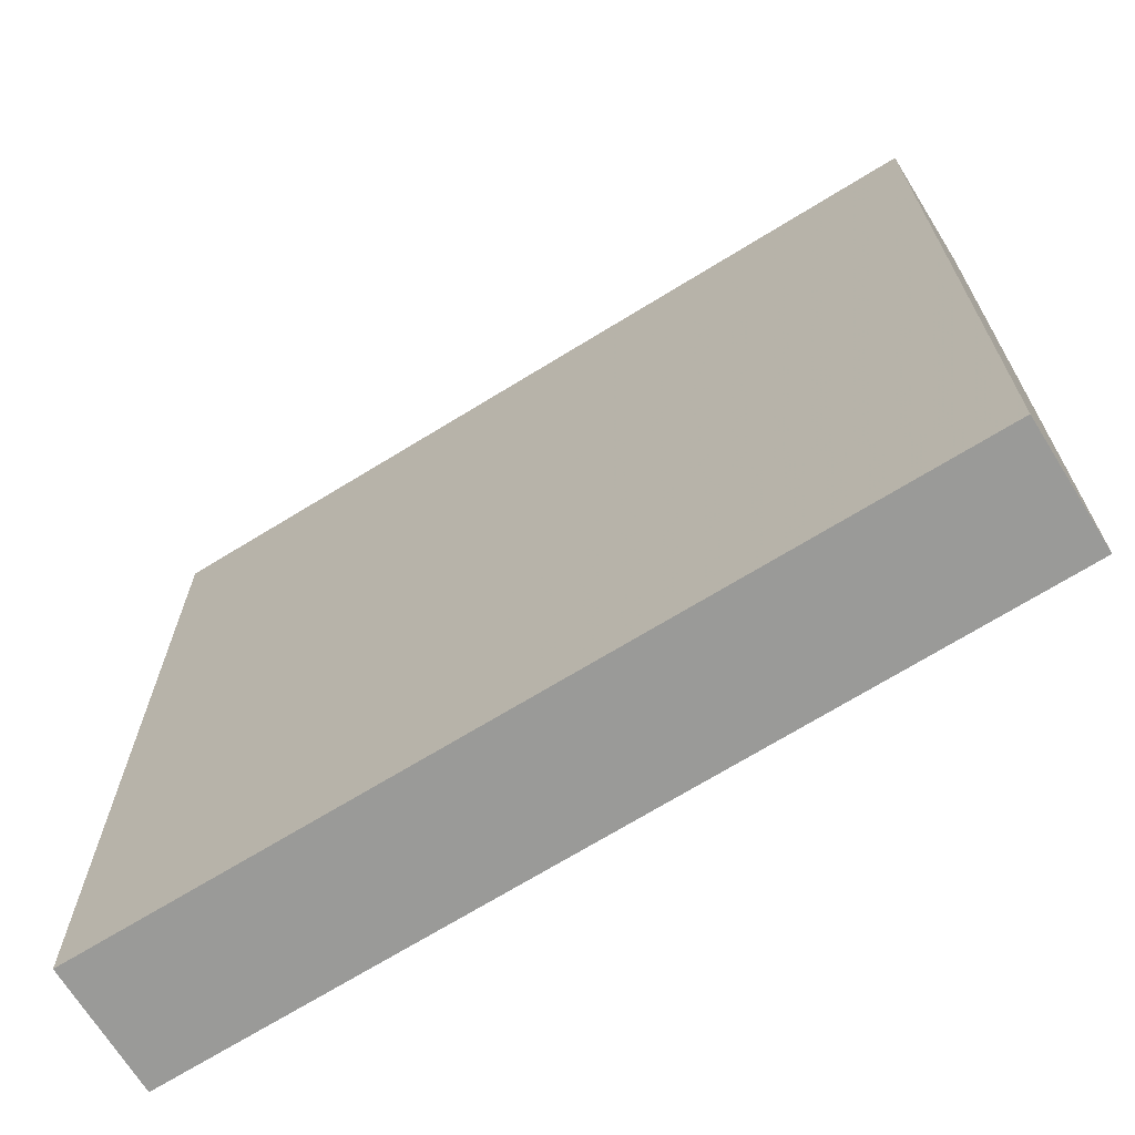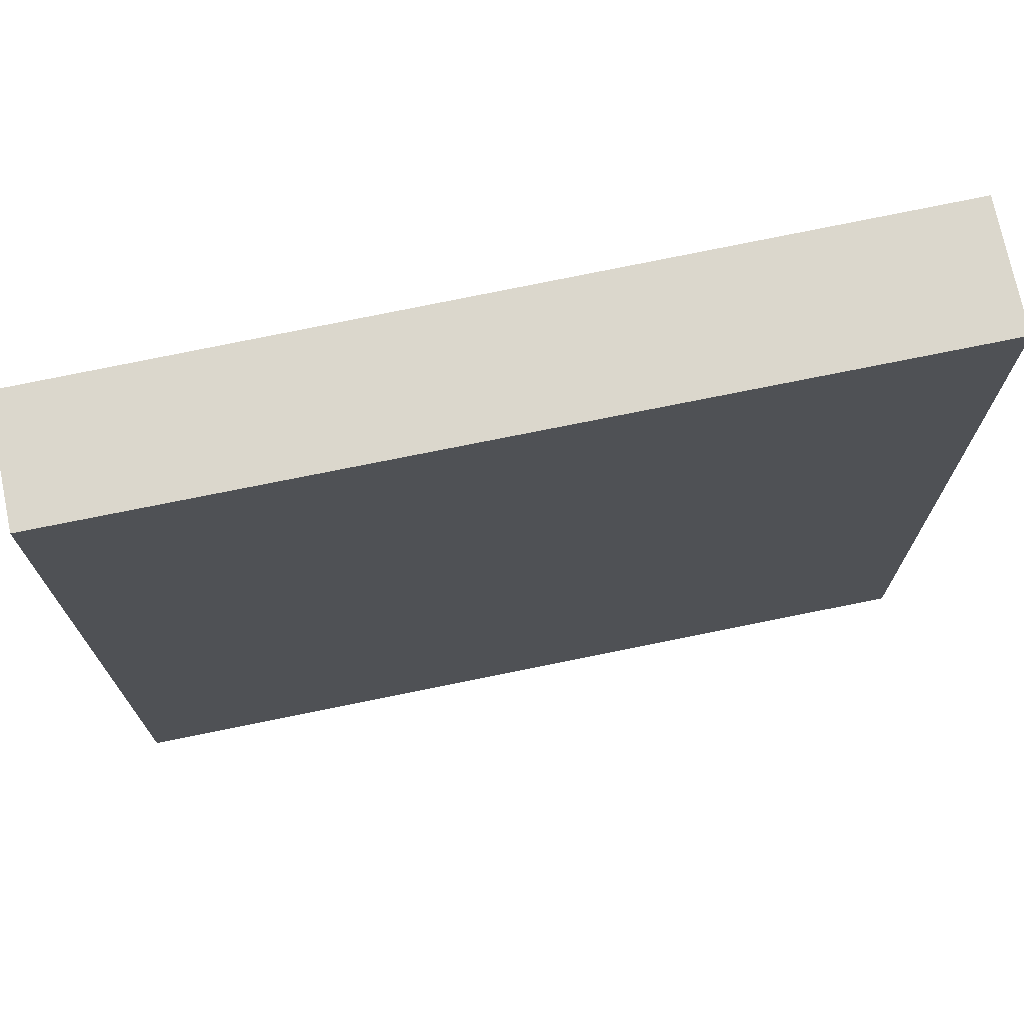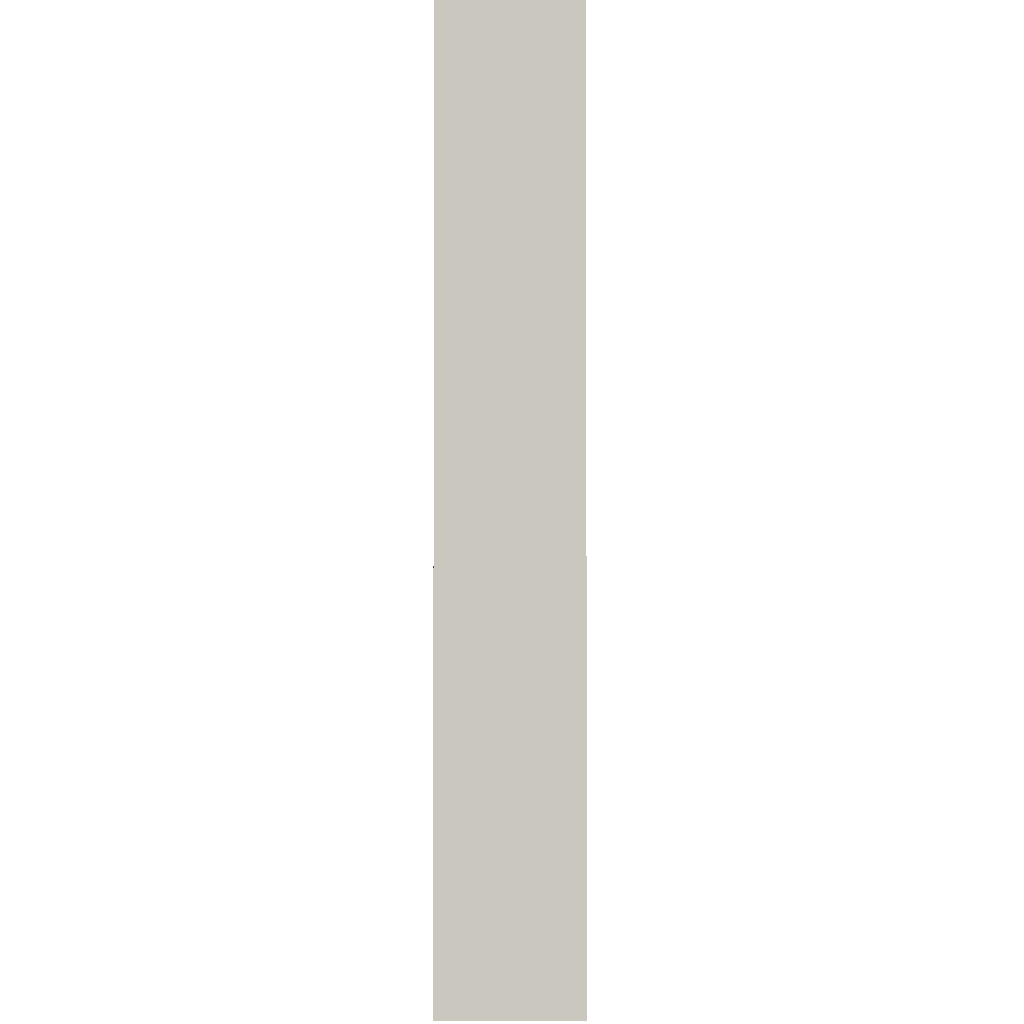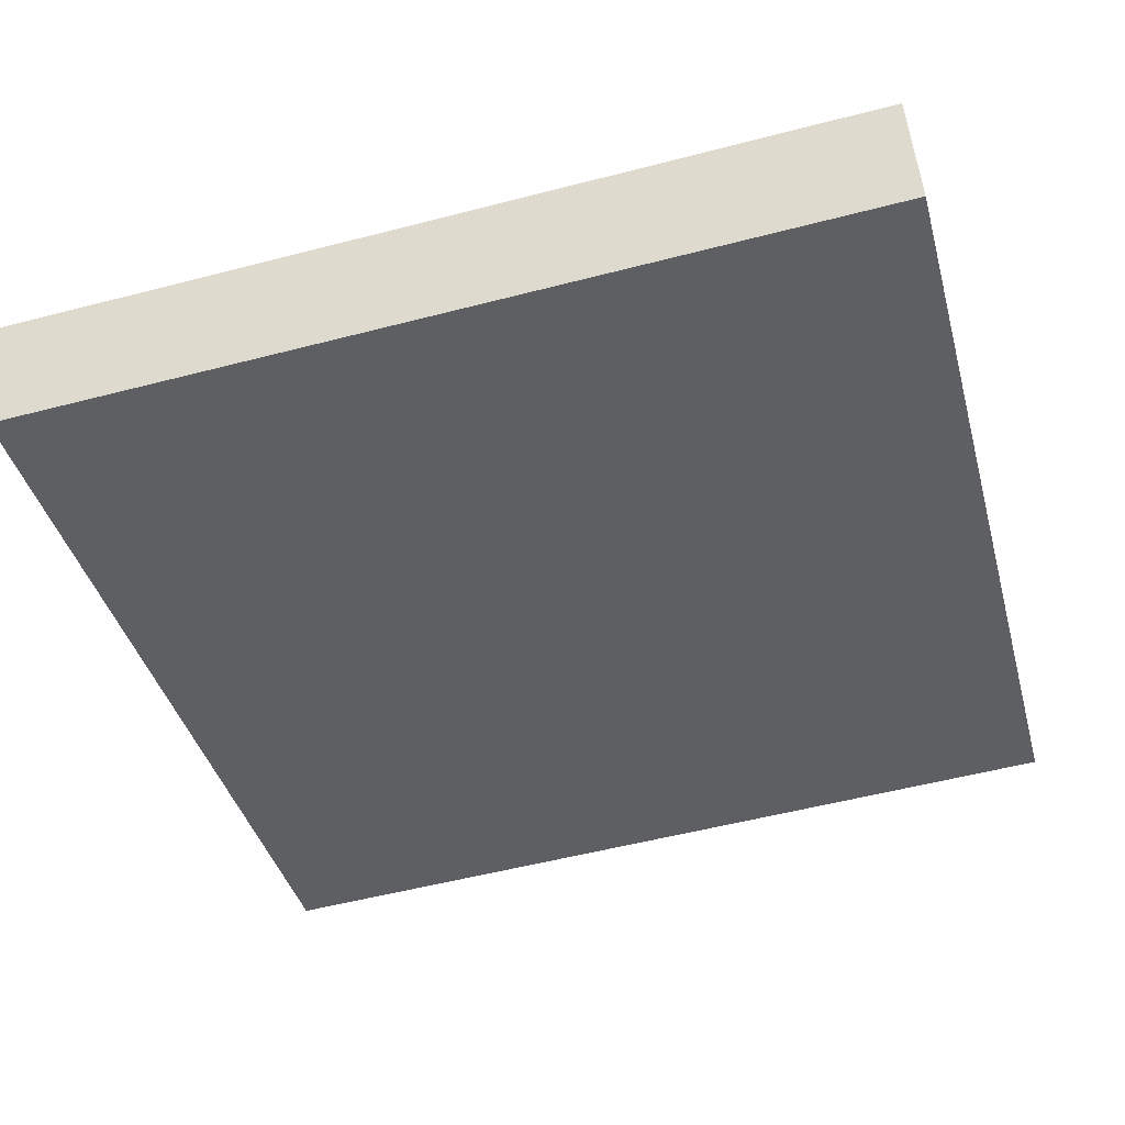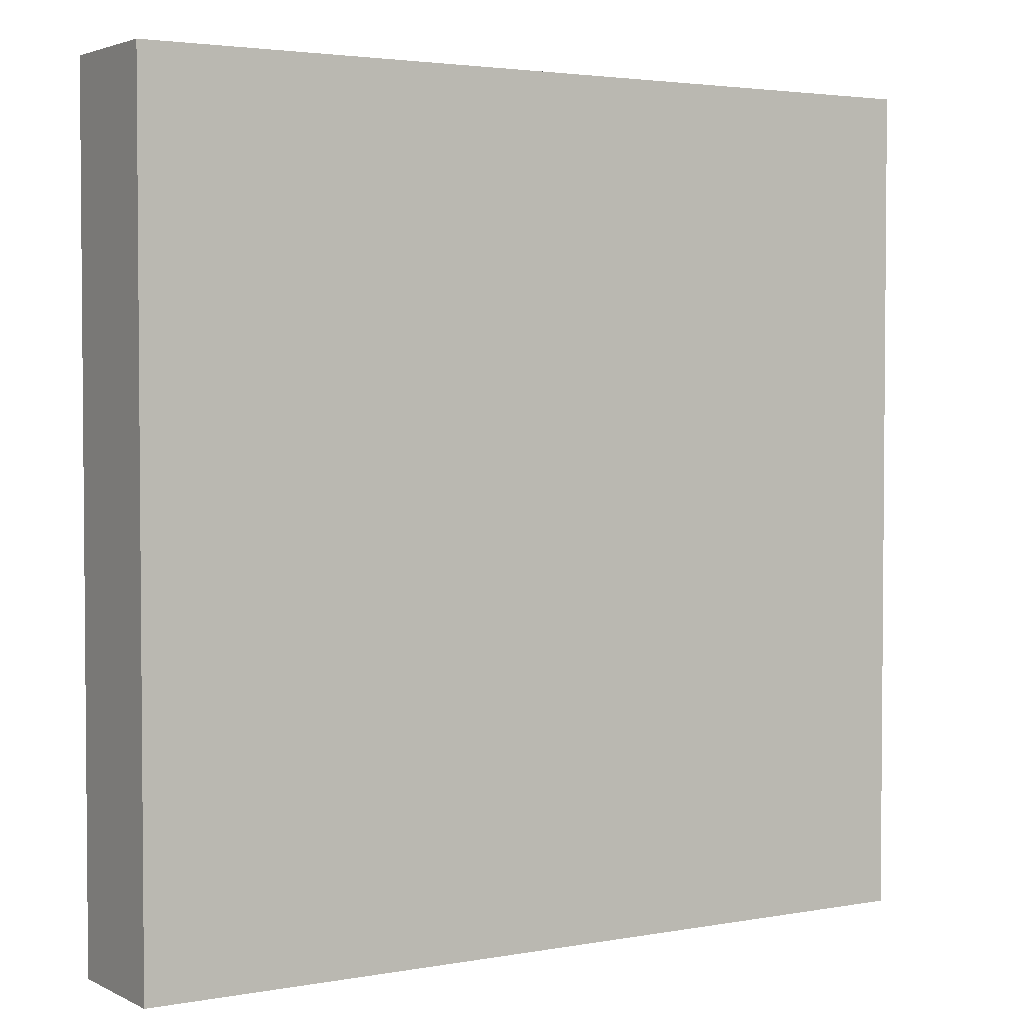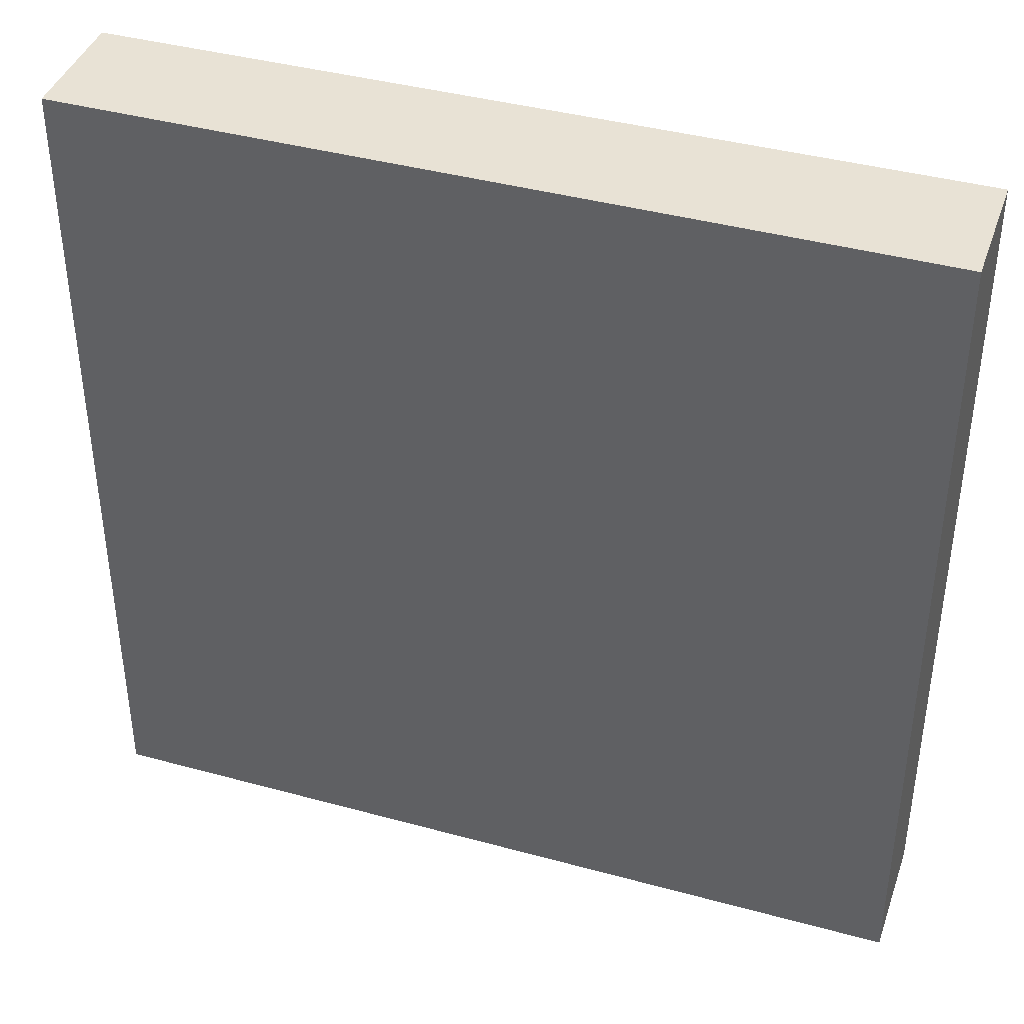
<metadata>
{"format":"obj","ext":"obj","renderer":"f3d","projection":"perspective","resolution":1024,"background":"white","views":[{"elev":-69.2,"azim":17.2,"up":"+Z"},{"elev":73.2,"azim":153.7,"up":"+Z"},{"elev":-1.7,"azim":75.5,"up":"+Z"},{"elev":-55.0,"azim":105.3,"up":"+Y"},{"elev":3.0,"azim":-46.7,"up":"+Z"},{"elev":40.7,"azim":-176.2,"up":"+Z"}]}
</metadata>
<code>
v -26.28 14.51 -4.662
v -26.28 14.51 4.662
v -25.94 15.84 -4.662
v -25.94 15.84 4.662
v -35.31 16.84 -4.662
v -35.31 16.84 4.662
v -34.96 18.21 -4.662
v -34.96 18.21 4.662
f 1 3 4
f 4 2 1
f 5 6 8
f 8 7 5
f 1 2 6
f 6 5 1
f 3 7 8
f 8 4 3
f 1 5 7
f 7 3 1
f 2 4 8
f 8 6 2

</code>
